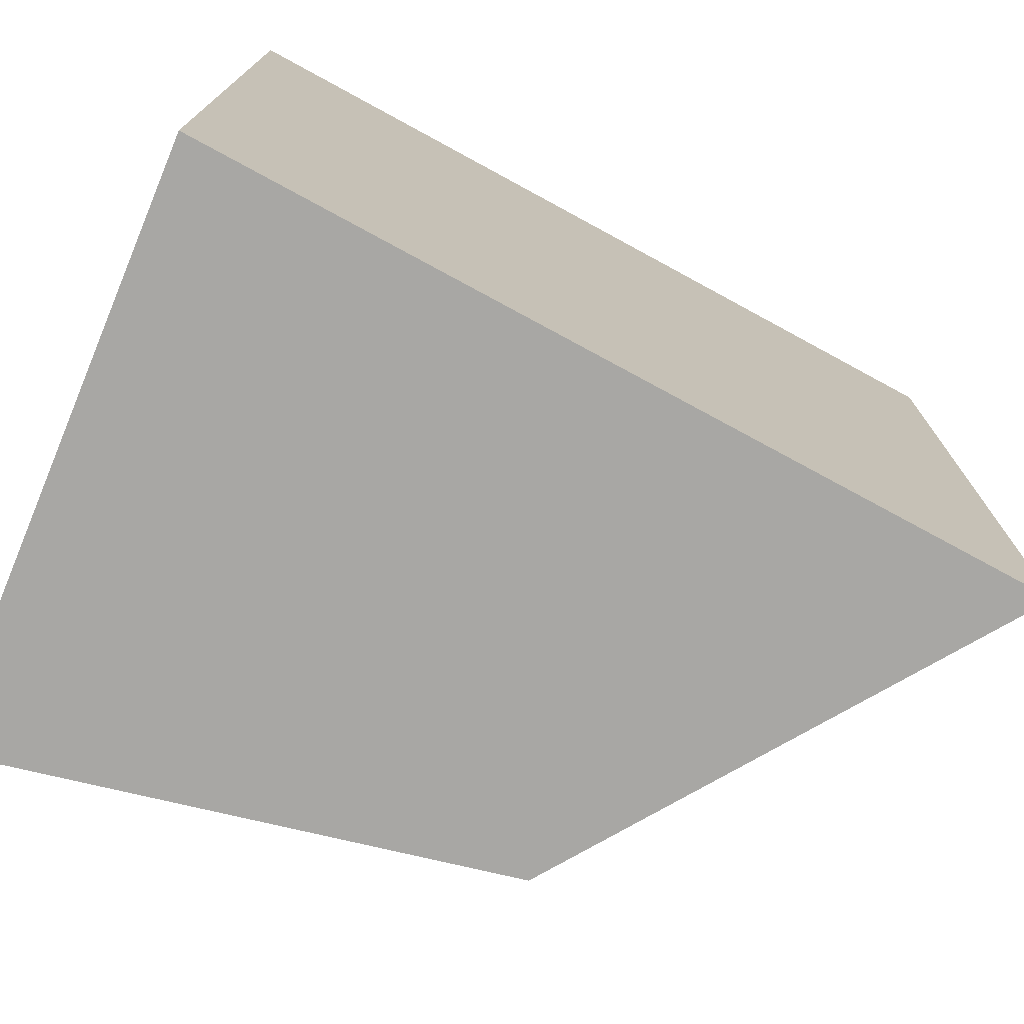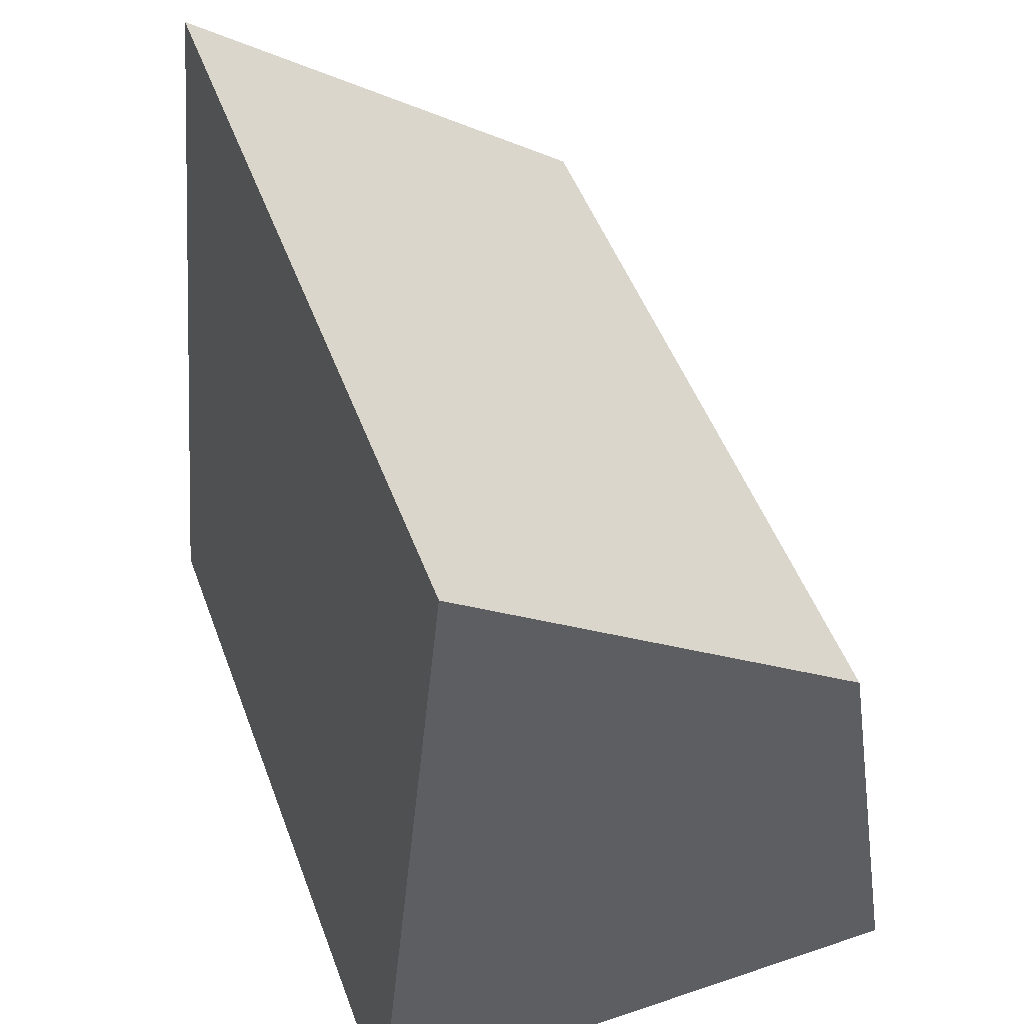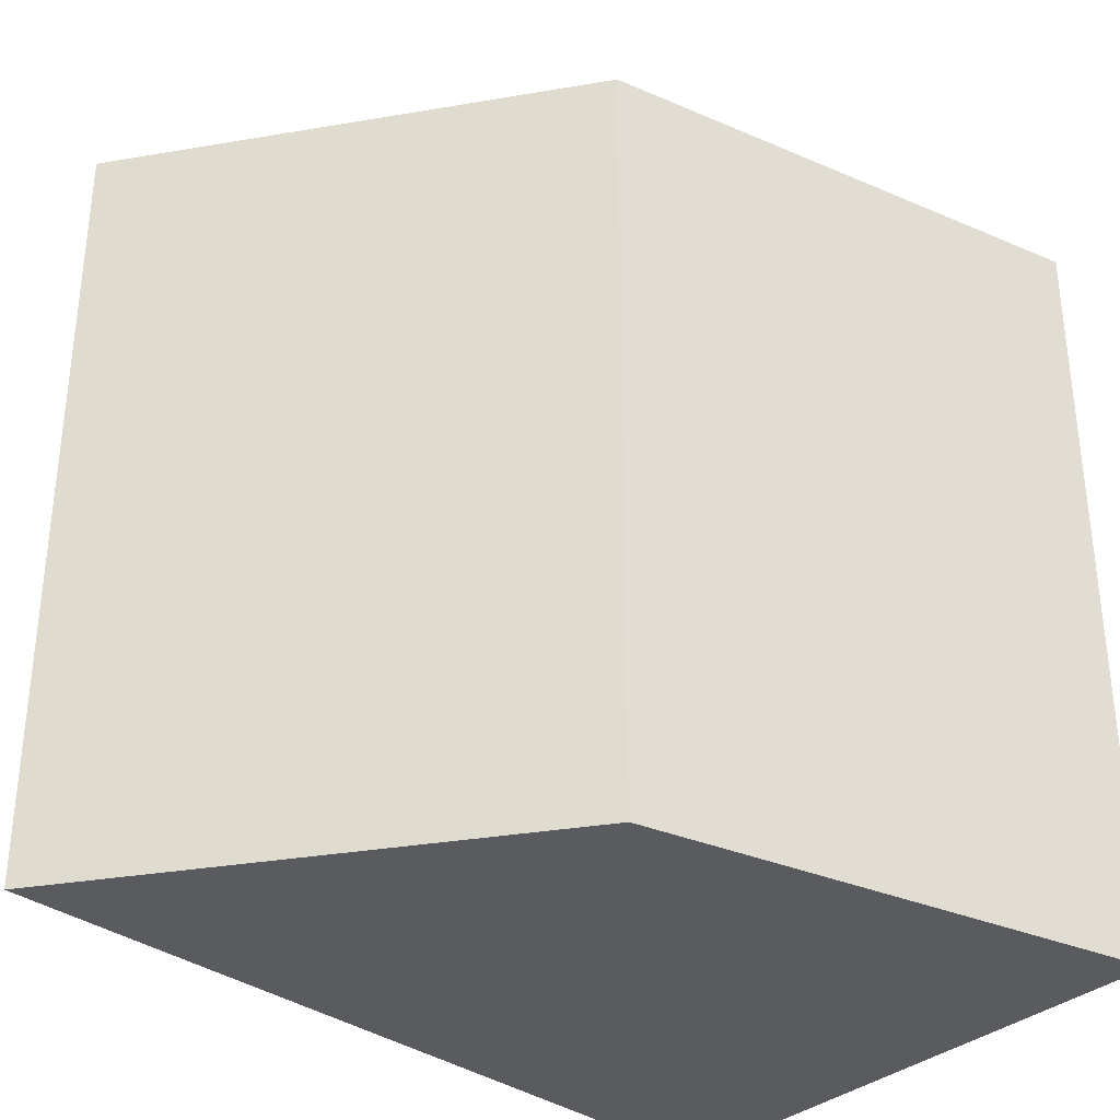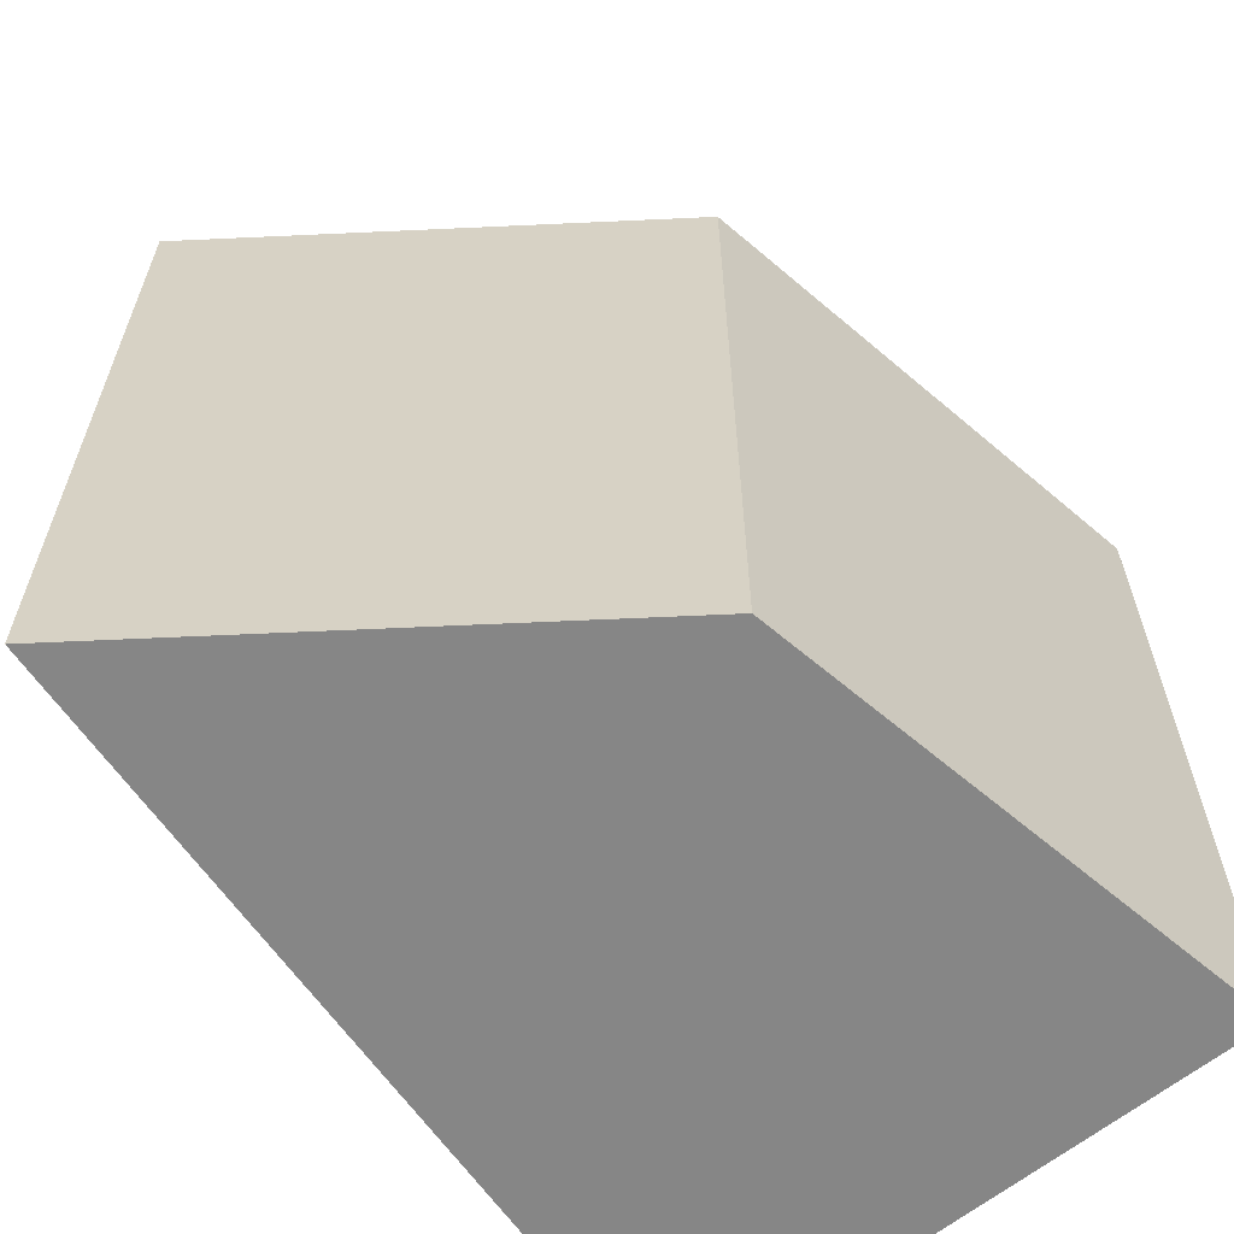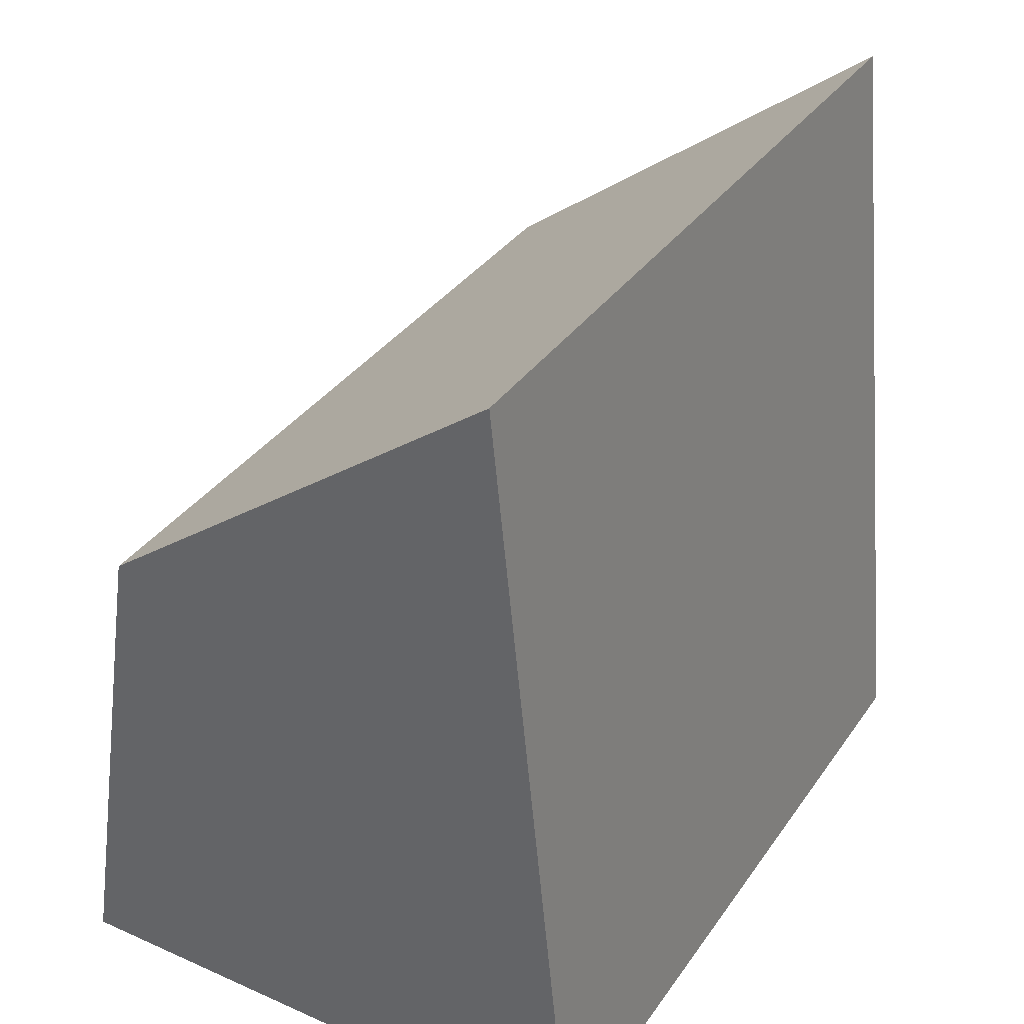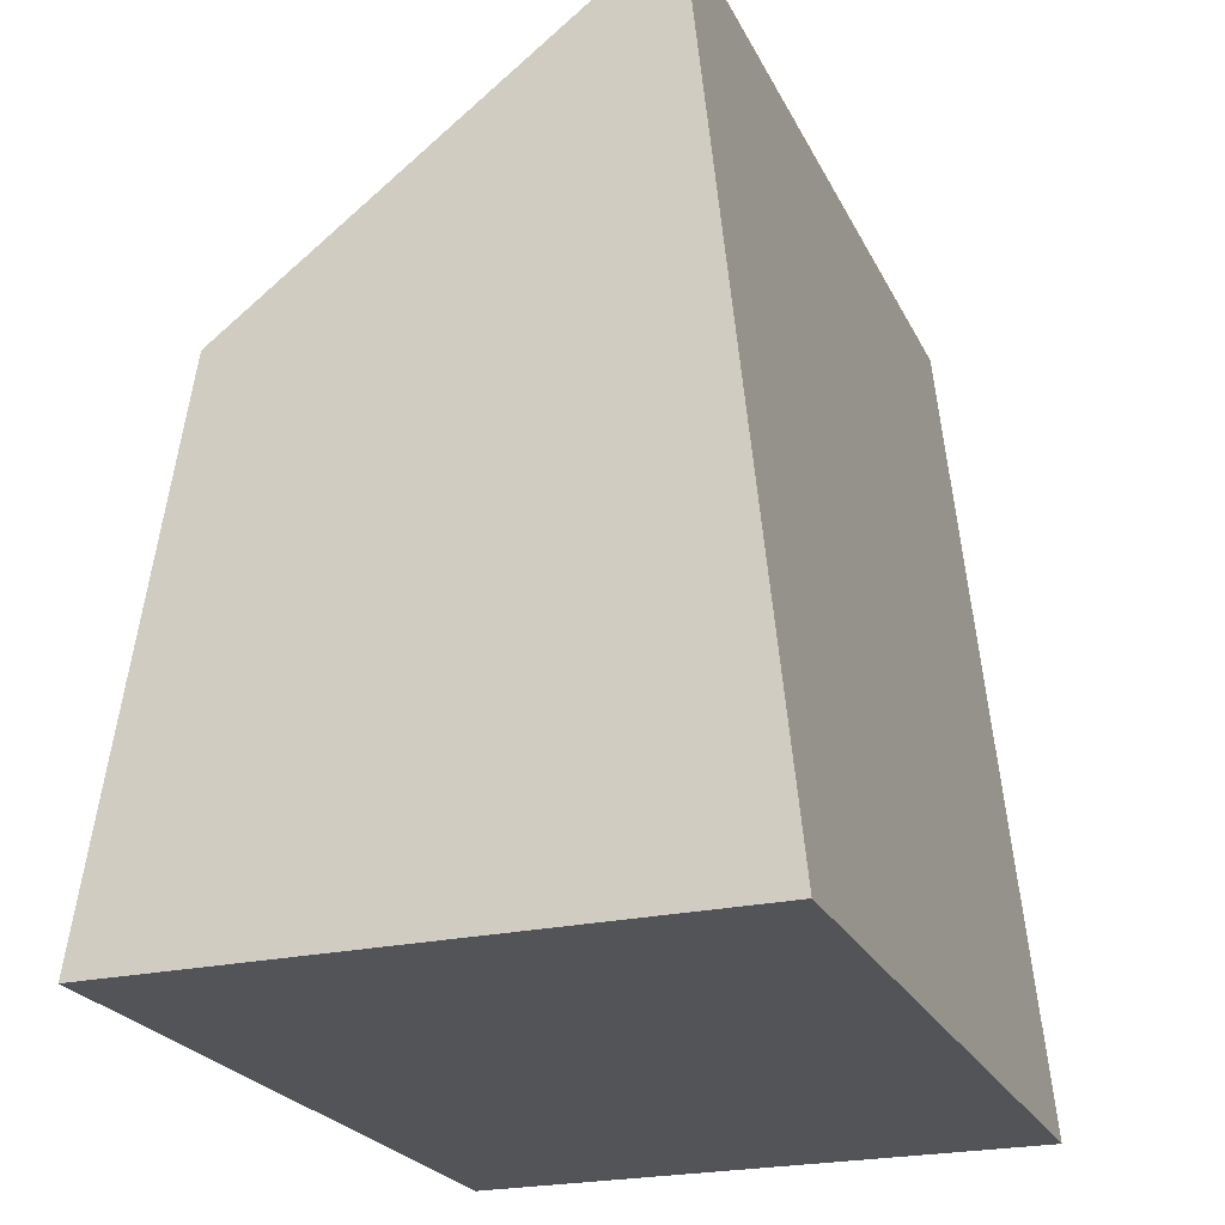
<metadata>
{"format":"obj","ext":"obj","renderer":"f3d","projection":"perspective","resolution":1024,"background":"white","views":[{"elev":-74.6,"azim":67.3,"up":"+Z"},{"elev":50.2,"azim":159.8,"up":"+Y"},{"elev":-33.4,"azim":-129.8,"up":"+Z"},{"elev":-62.0,"azim":-140.2,"up":"+Z"},{"elev":35.3,"azim":30.2,"up":"+Y"},{"elev":-23.6,"azim":20.7,"up":"+Y"}]}
</metadata>
<code>
o Log
g Shape
v -2.009 -2.056 -2.697
v 2.009 -2.056 -2.697
v -1.424 1.511 -2.697
v 1.424 3.667 -2.697
v 2.009 -2.056 2.697
v 1.424 3.667 2.697
v -2.009 -2.056 2.697
v -1.424 1.511 2.697
f 3 4 2 1
f 4 6 5 2
f 6 8 7 5
f 8 3 1 7
f 8 6 4 3
f 1 2 5 7

</code>
